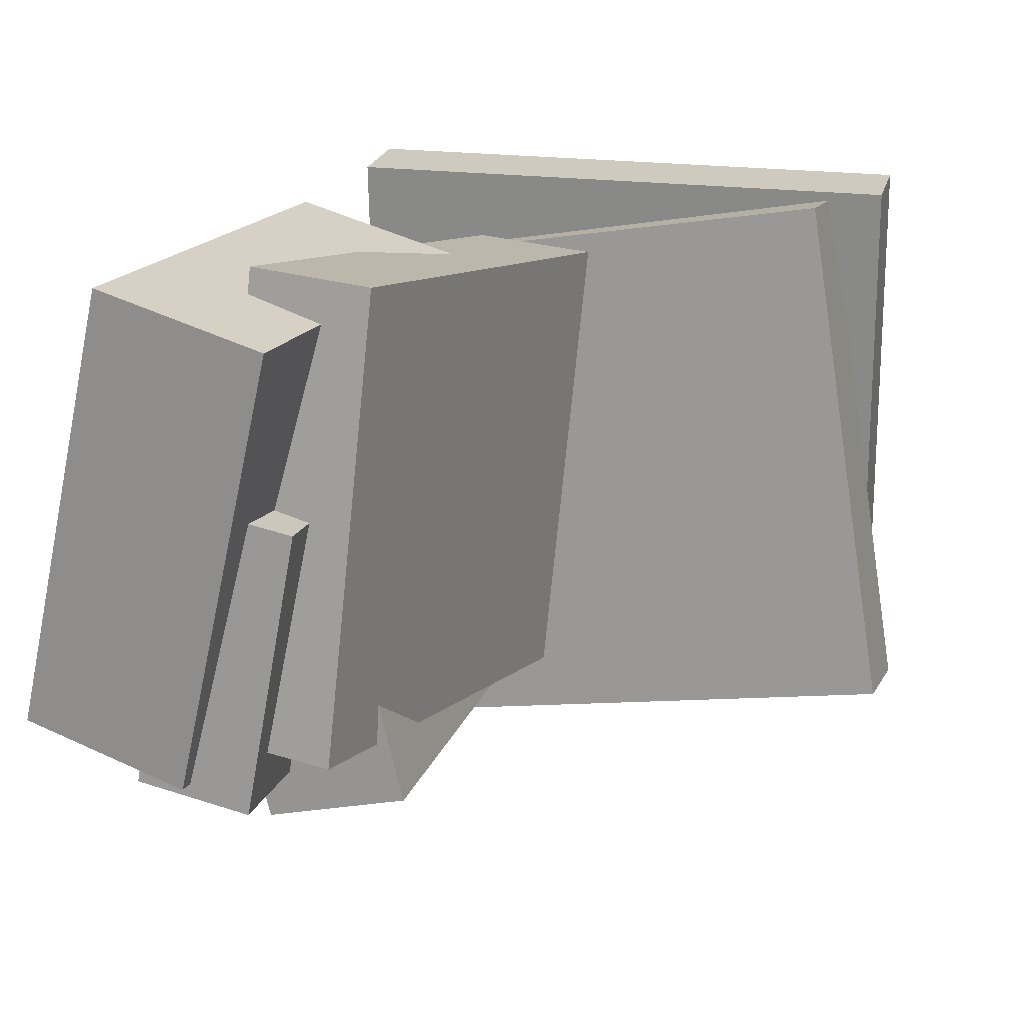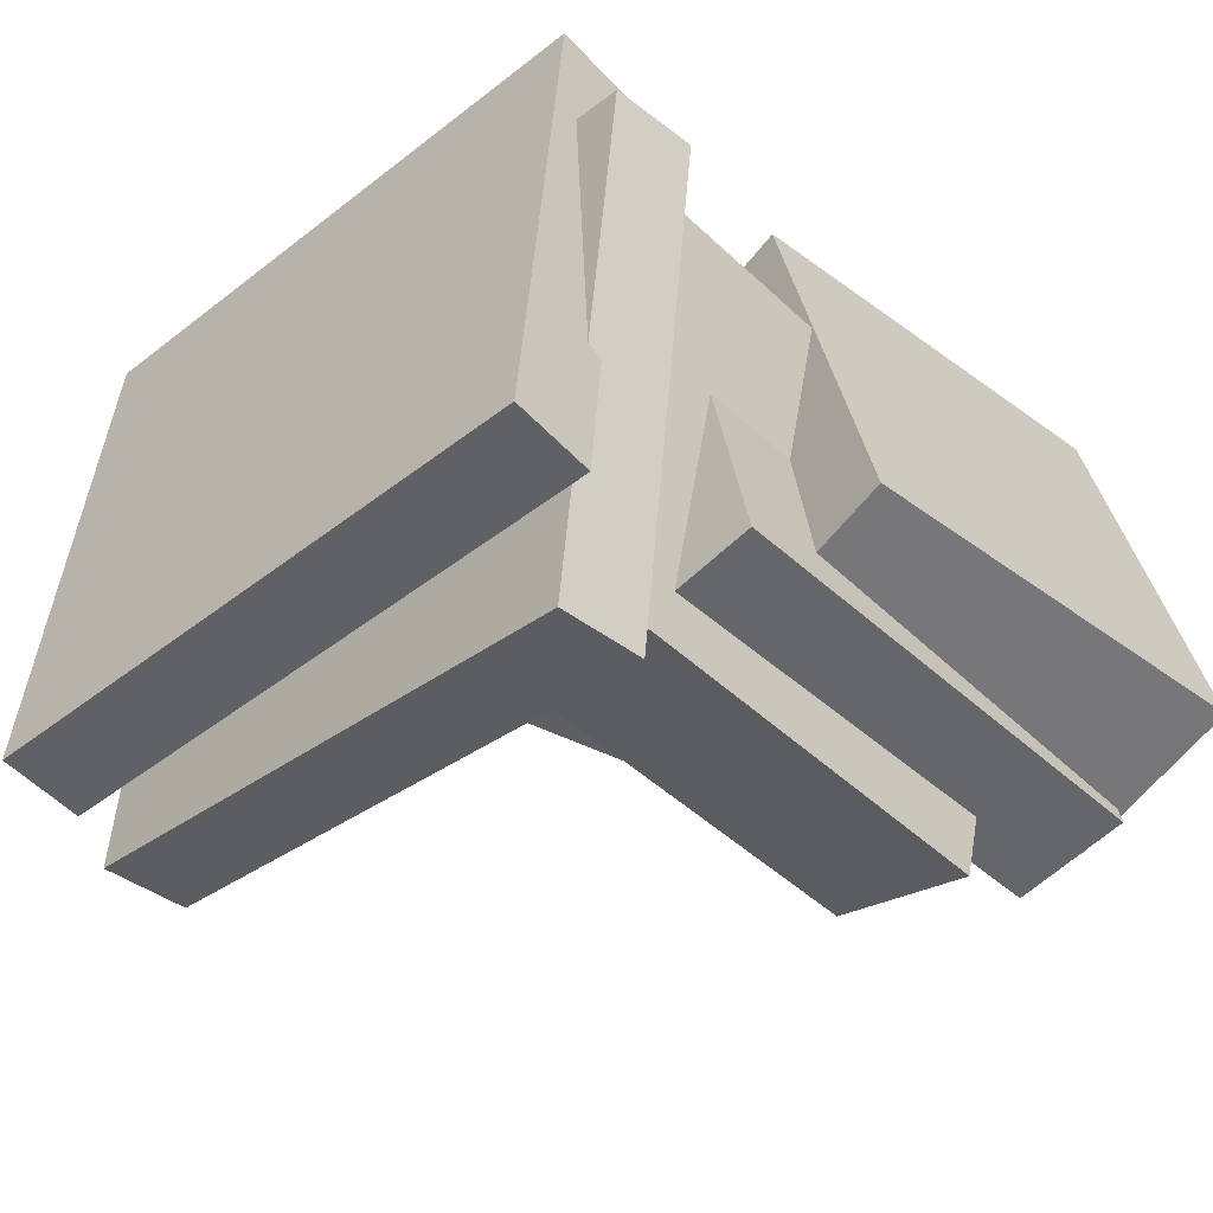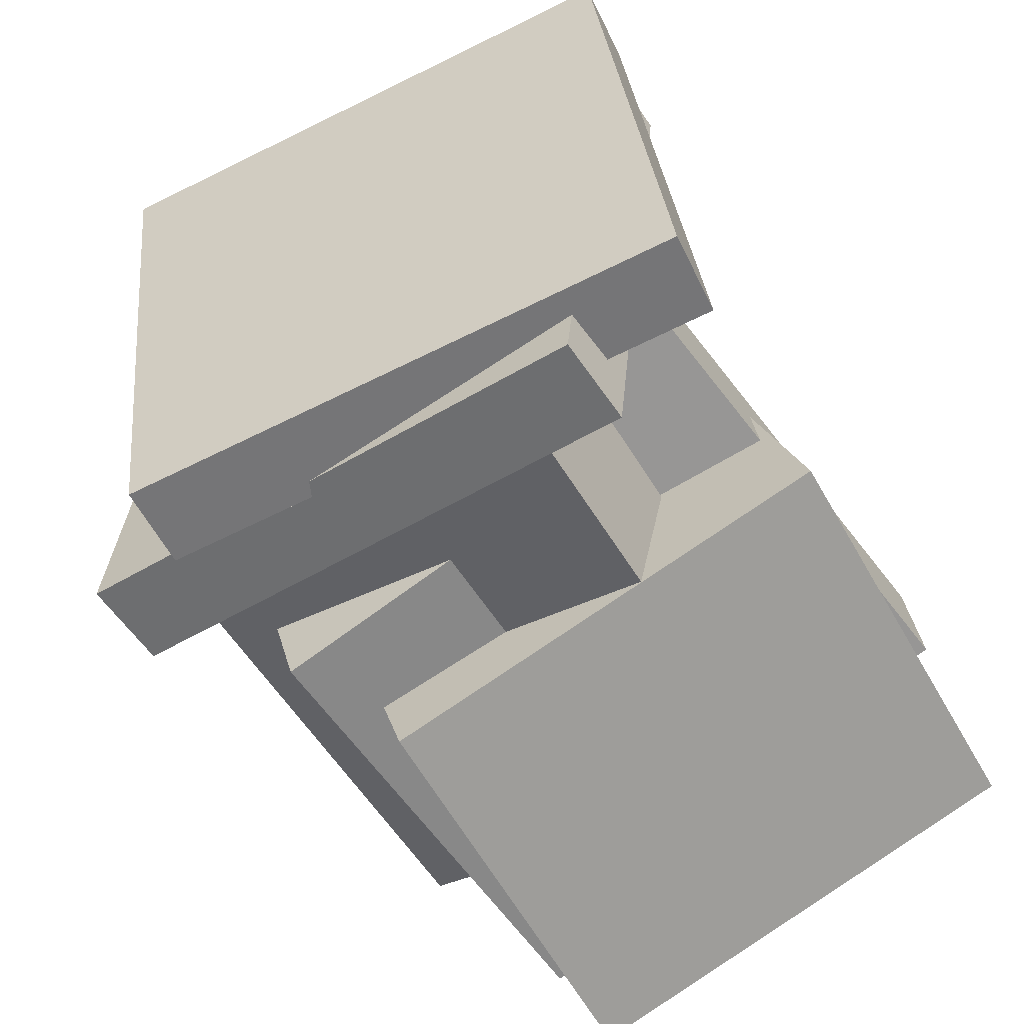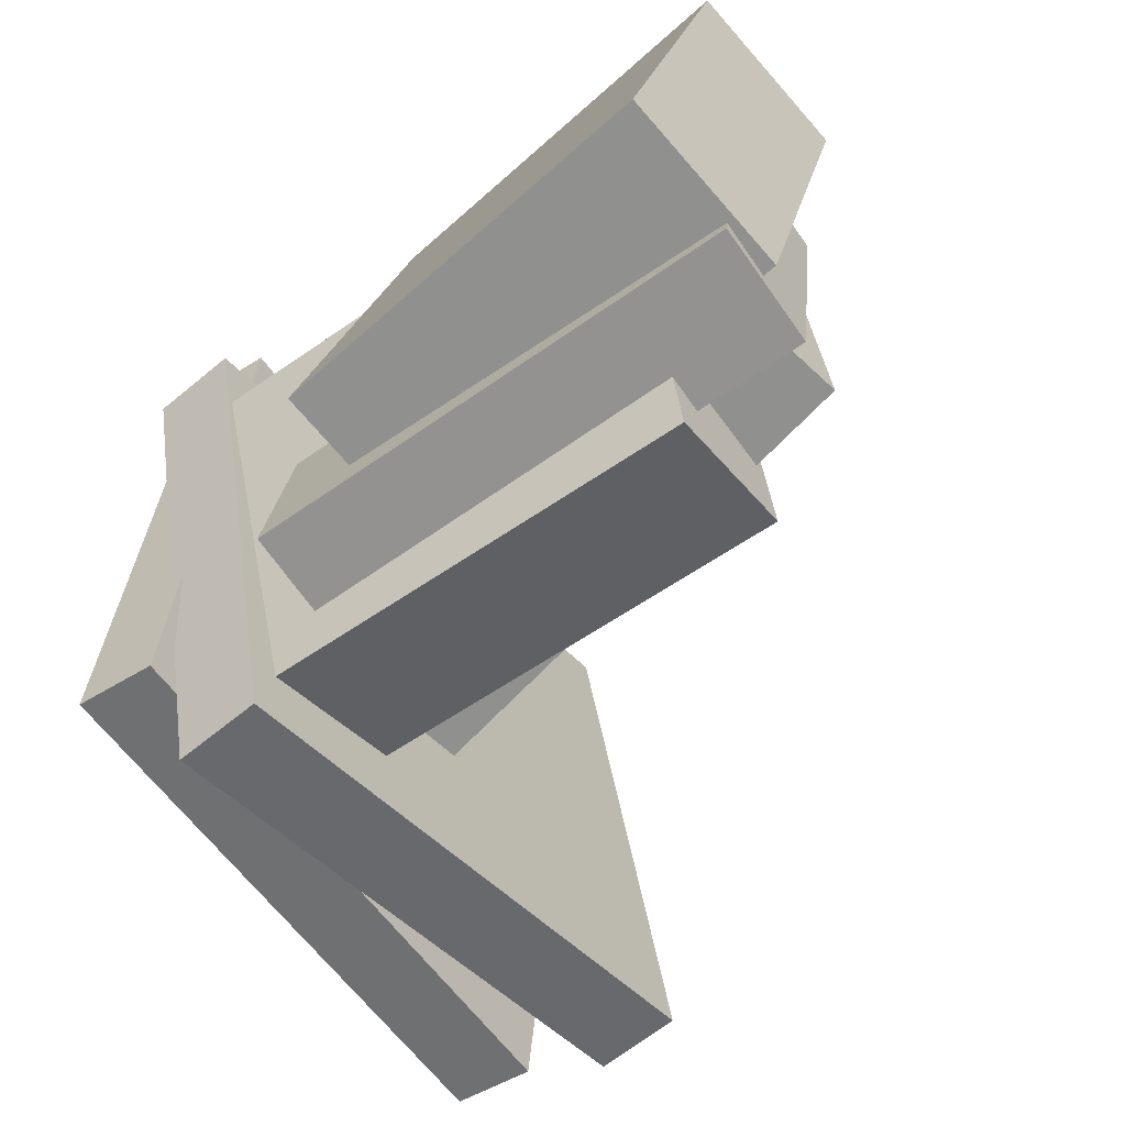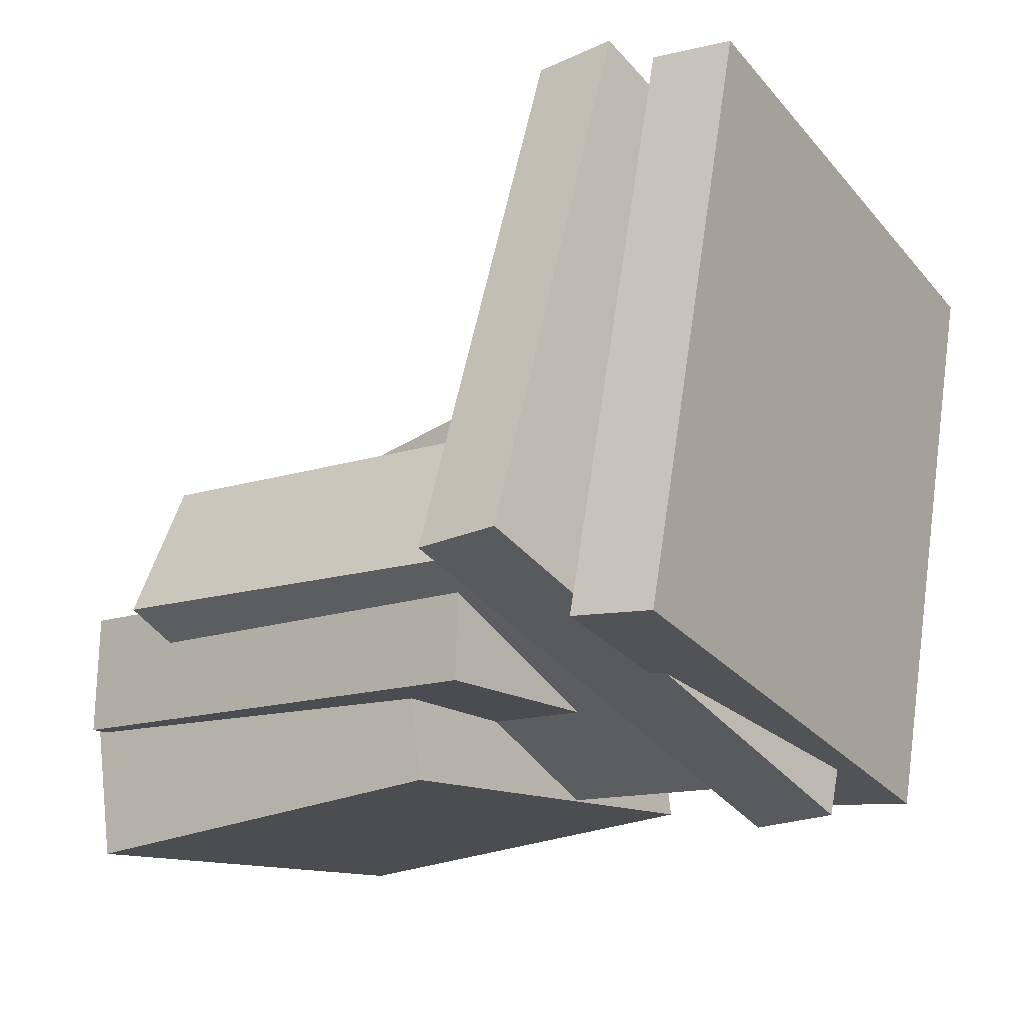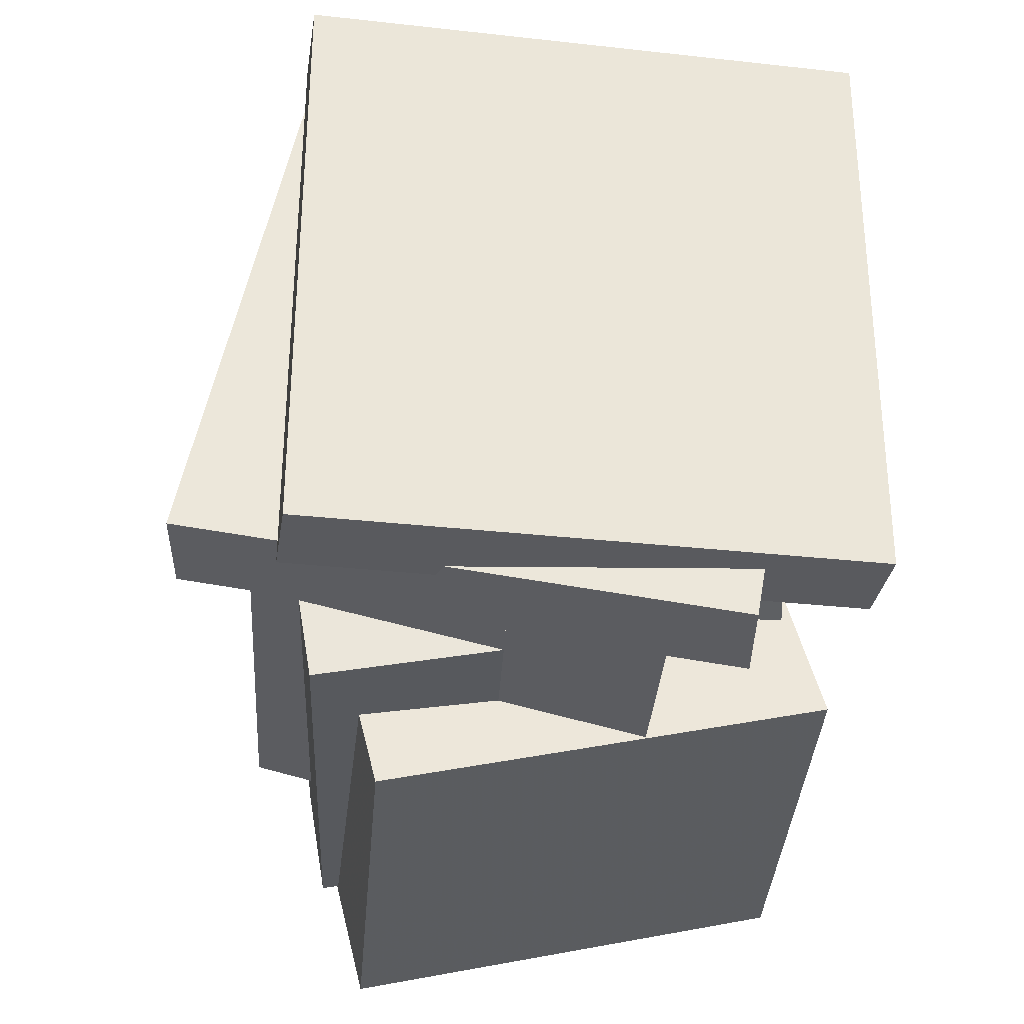
<metadata>
{"format":"obj","ext":"obj","renderer":"f3d","projection":"perspective","resolution":1024,"background":"white","views":[{"elev":18.1,"azim":115.8,"up":"+Z"},{"elev":-45.1,"azim":-37.2,"up":"+Z"},{"elev":-65.4,"azim":-58.8,"up":"+Y"},{"elev":-58.2,"azim":45.8,"up":"+Z"},{"elev":-29.5,"azim":-143.3,"up":"+Y"},{"elev":-42.5,"azim":-93.5,"up":"+Y"}]}
</metadata>
<code>
v -0.08779 -0.2084 0.05404
v -0.1035 -0.1158 0.03686
v -0.07632 -0.25 -0.1809
v -0.09199 -0.1574 -0.1981
v 0.3104 -0.1397 0.0613
v 0.2947 -0.04708 0.04411
v 0.3218 -0.1813 -0.1736
v 0.3062 -0.08873 -0.1908
f 1.0 7.0 5.0
f 1.0 3.0 7.0
f 1.0 4.0 3.0
f 1.0 2.0 4.0
f 3.0 8.0 7.0
f 3.0 4.0 8.0
f 5.0 7.0 8.0
f 5.0 8.0 6.0
f 1.0 5.0 6.0
f 1.0 6.0 2.0
f 2.0 6.0 8.0
f 2.0 8.0 4.0
v -0.3573 0.21 -0.2031
v -0.3171 0.2219 0.2432
v -0.2903 0.223 -0.2095
v -0.2501 0.2349 0.2368
v -0.2661 -0.2565 -0.1989
v -0.226 -0.2446 0.2474
v -0.1992 -0.2435 -0.2053
v -0.159 -0.2316 0.241
f 9.0 15.0 13.0
f 9.0 11.0 15.0
f 9.0 12.0 11.0
f 9.0 10.0 12.0
f 11.0 16.0 15.0
f 11.0 12.0 16.0
f 13.0 15.0 16.0
f 13.0 16.0 14.0
f 9.0 13.0 14.0
f 9.0 14.0 10.0
f 10.0 14.0 16.0
f 10.0 16.0 12.0
v -0.0006559 -0.2932 -0.1271
v 0.003925 -0.2016 0.238
v -0.007568 -0.1508 -0.1628
v -0.002987 -0.0591 0.2024
v 0.3325 -0.279 -0.1349
v 0.3371 -0.1874 0.2303
v 0.3256 -0.1365 -0.1706
v 0.3301 -0.04487 0.1946
f 17.0 23.0 21.0
f 17.0 19.0 23.0
f 17.0 20.0 19.0
f 17.0 18.0 20.0
f 19.0 24.0 23.0
f 19.0 20.0 24.0
f 21.0 23.0 24.0
f 21.0 24.0 22.0
f 17.0 21.0 22.0
f 17.0 22.0 18.0
f 18.0 22.0 24.0
f 18.0 24.0 20.0
v -0.1746 -0.1901 -0.2309
v -0.1588 -0.266 0.08861
v -0.1942 -0.07484 -0.2025
v -0.1784 -0.1508 0.117
v 0.2209 -0.1218 -0.2342
v 0.2367 -0.1978 0.08529
v 0.2013 -0.006583 -0.2058
v 0.2171 -0.08256 0.1137
f 25.0 31.0 29.0
f 25.0 27.0 31.0
f 25.0 28.0 27.0
f 25.0 26.0 28.0
f 27.0 32.0 31.0
f 27.0 28.0 32.0
f 29.0 31.0 32.0
f 29.0 32.0 30.0
f 25.0 29.0 30.0
f 25.0 30.0 26.0
f 26.0 30.0 32.0
f 26.0 32.0 28.0
v -0.1117 -0.1326 -0.1894
v -0.1558 -0.1109 0.1881
v -0.1104 -0.02622 -0.1954
v -0.1545 -0.004492 0.1822
v 0.2812 -0.1348 -0.1433
v 0.237 -0.1131 0.2342
v 0.2825 -0.02844 -0.1493
v 0.2383 -0.006715 0.2282
f 33.0 39.0 37.0
f 33.0 35.0 39.0
f 33.0 36.0 35.0
f 33.0 34.0 36.0
f 35.0 40.0 39.0
f 35.0 36.0 40.0
f 37.0 39.0 40.0
f 37.0 40.0 38.0
f 33.0 37.0 38.0
f 33.0 38.0 34.0
f 34.0 38.0 40.0
f 34.0 40.0 36.0
v -0.2467 0.2651 -0.2062
v -0.2608 0.1869 0.2286
v -0.1756 0.2724 -0.2026
v -0.1897 0.1941 0.2322
v -0.1946 -0.2056 -0.2892
v -0.2087 -0.2839 0.1456
v -0.1235 -0.1984 -0.2856
v -0.1376 -0.2766 0.1492
f 41.0 47.0 45.0
f 41.0 43.0 47.0
f 41.0 44.0 43.0
f 41.0 42.0 44.0
f 43.0 48.0 47.0
f 43.0 44.0 48.0
f 45.0 47.0 48.0
f 45.0 48.0 46.0
f 41.0 45.0 46.0
f 41.0 46.0 42.0
f 42.0 46.0 48.0
f 42.0 48.0 44.0

</code>
